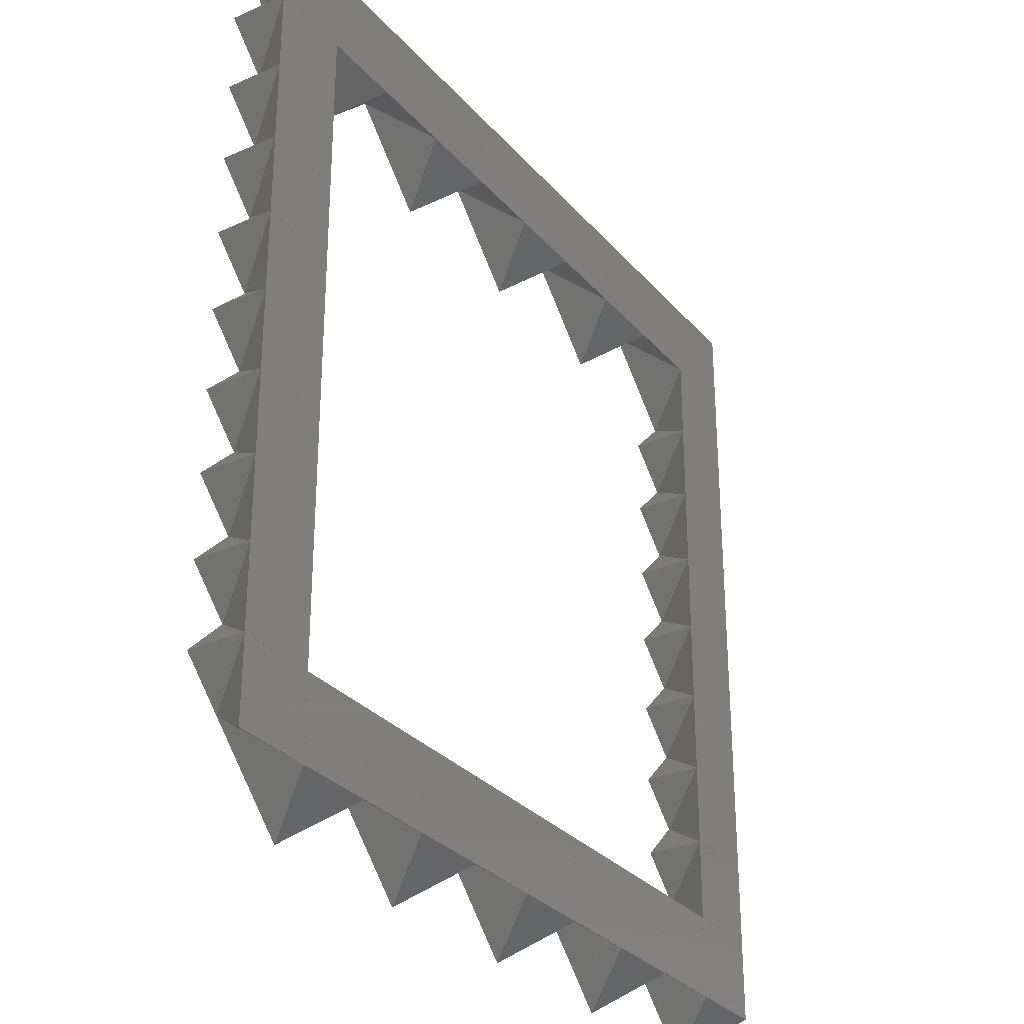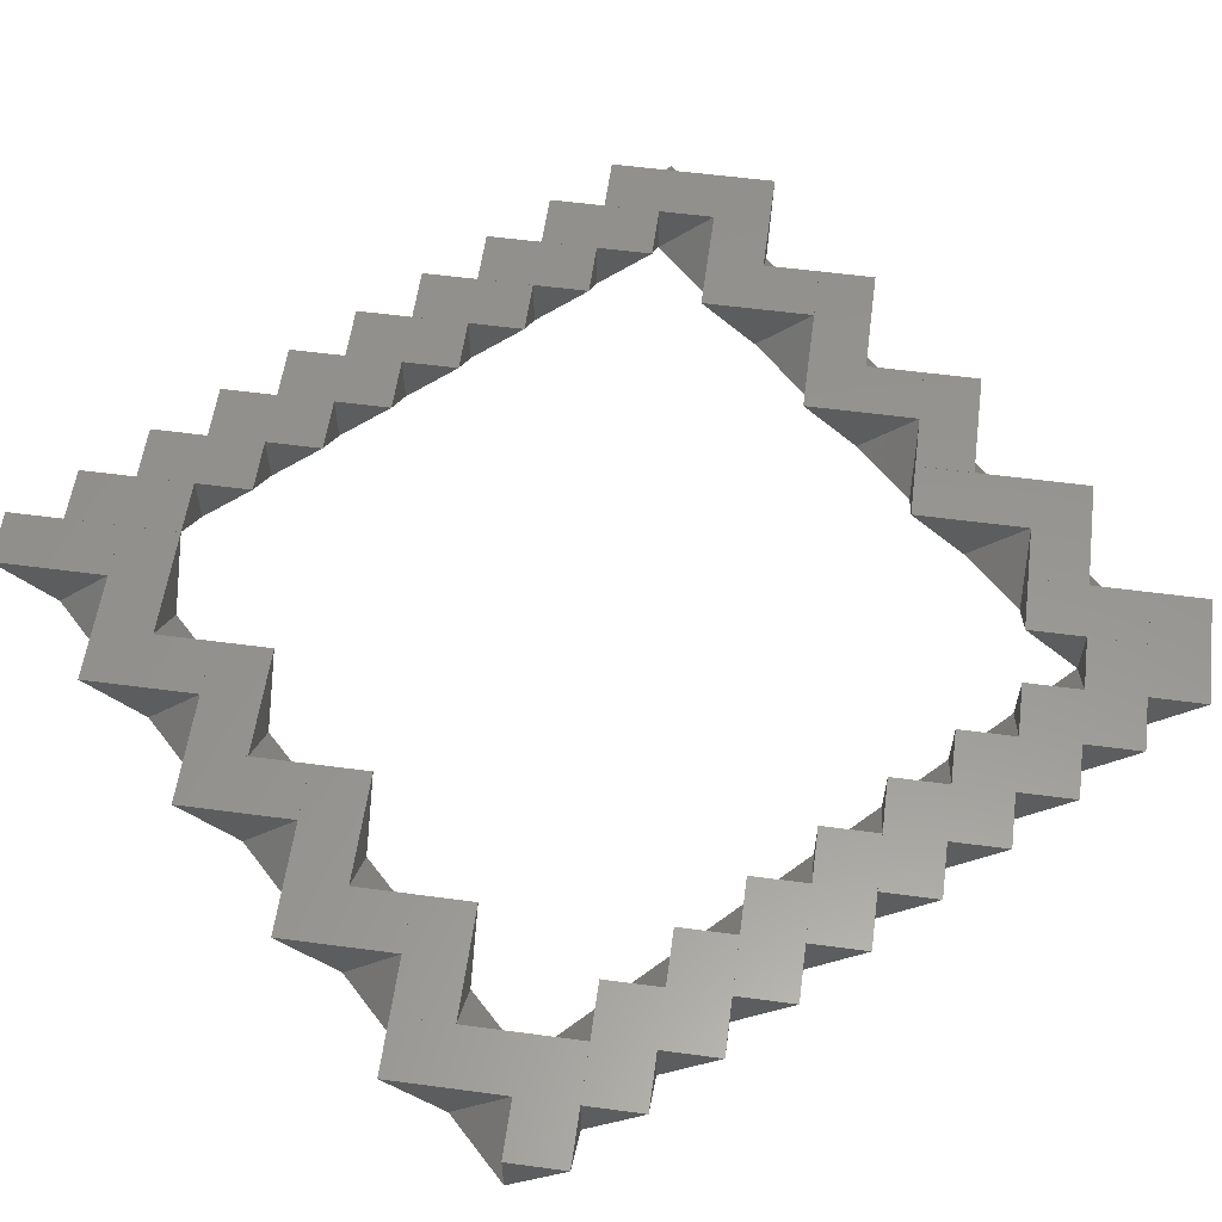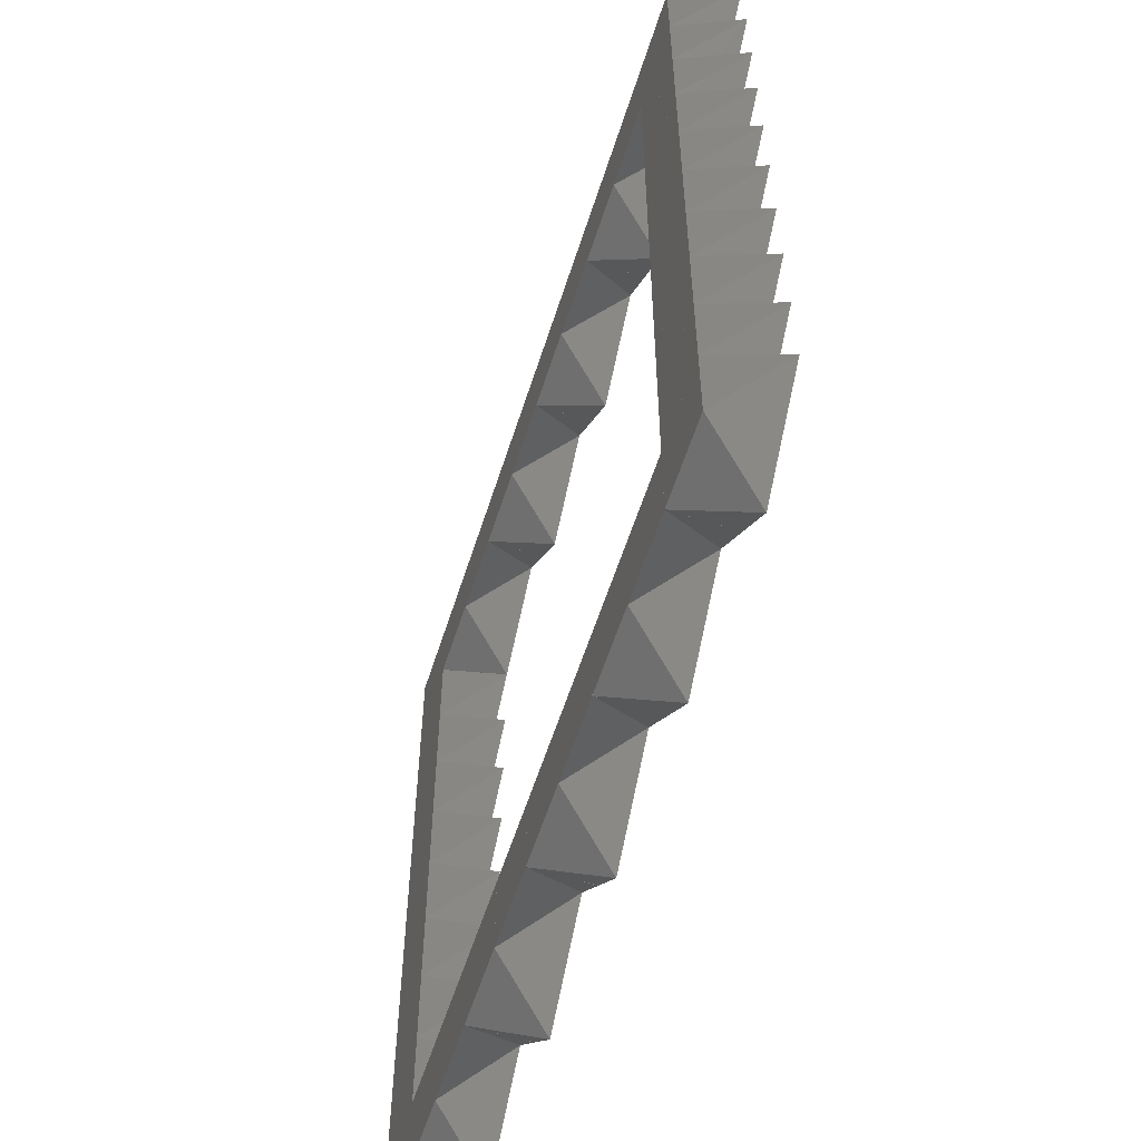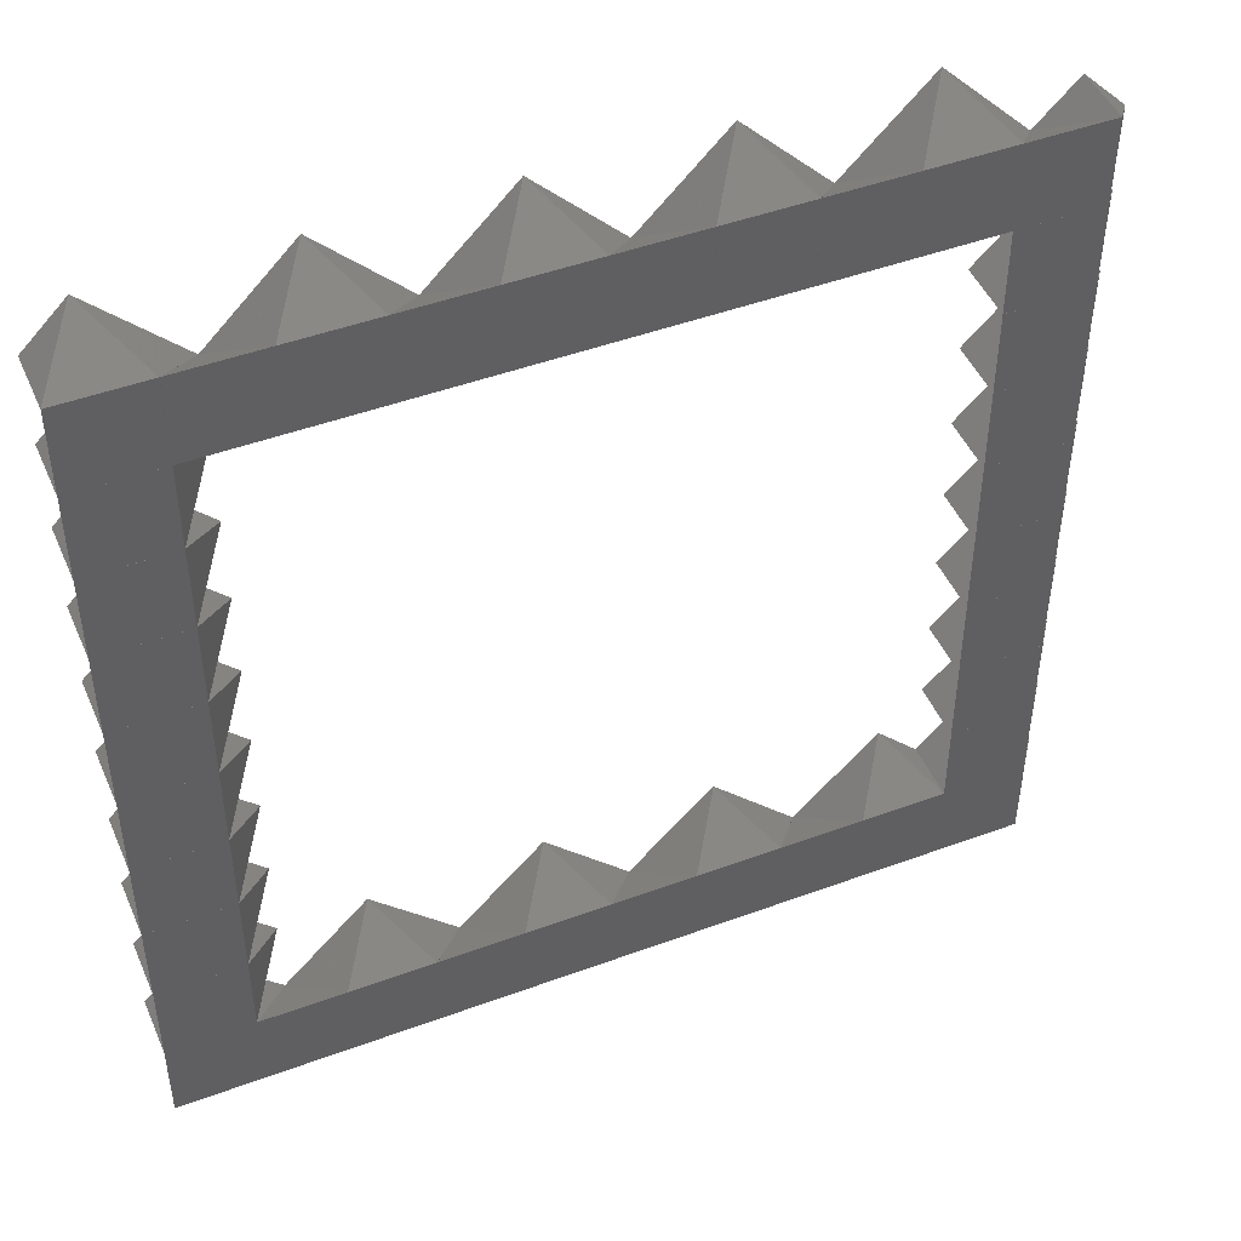
<metadata>
{"format":"stl","ext":"stl","renderer":"f3d","projection":"perspective","resolution":1024,"background":"white","views":[{"elev":-30.2,"azim":122.8,"up":"+Y"},{"elev":58.1,"azim":-127.2,"up":"+Z"},{"elev":-58.4,"azim":-107.6,"up":"+Y"},{"elev":46.7,"azim":157.2,"up":"+Y"}]}
</metadata>
<code>
# stl→obj: 274 verts, 576 faces
v 0.2829 0.2829 0
v 0.2829 0.5658 0
v 0.5658 0.5658 0
v 0.5658 0.2829 0
v 0.1415 0.4244 0.2
v 0.4244 0.4244 0.2
v 0.2829 0.5658 0.2
v 0.4244 0.1415 0.2
v 0.5658 0.2829 0.2
v 0.2829 0.2829 0.2
v 0.2829 0.5659 0
v 0.2829 0.8487 0
v 0.5658 0.8487 0
v 0.5658 0.5659 0
v 0.1415 0.7073 0.2
v 0.4244 0.7073 0.2
v 0.2829 0.8487 0.2
v 0.4244 0.4245 0.2
v 0.5658 0.5659 0.2
v 0.2829 0.5659 0.2
v 0.2829 0.8488 0
v 0.2829 1.132 0
v 0.5658 1.132 0
v 0.5658 0.8488 0
v 0.1415 0.9902 0.2
v 0.4244 0.9902 0.2
v 0.2829 1.132 0.2
v 0.4244 0.7074 0.2
v 0.5658 0.8488 0.2
v 0.2829 0.8488 0.2
v 0.2829 1.415 0
v 0.5658 1.415 0
v 0.1415 1.273 0.2
v 0.4244 1.273 0.2
v 0.2829 1.415 0.2
v 0.4244 0.9903 0.2
v 0.5658 1.132 0.2
v 0.2829 1.698 0
v 0.5658 1.698 0
v 0.1415 1.556 0.2
v 0.4244 1.556 0.2
v 0.2829 1.698 0.2
v 0.5658 1.415 0.2
v 0.2829 1.98 0
v 0.5658 1.98 0
v 0.1415 1.839 0.2
v 0.4244 1.839 0.2
v 0.2829 1.98 0.2
v 0.5658 1.698 0.2
v 0.2829 1.981 0
v 0.2829 2.263 0
v 0.5658 2.263 0
v 0.5658 1.981 0
v 0.1415 2.122 0.2
v 0.4244 2.122 0.2
v 0.2829 2.263 0.2
v 0.5658 1.981 0.2
v 0.2829 1.981 0.2
v 0.2829 2.264 0
v 0.2829 2.546 0
v 0.5658 2.546 0
v 0.5658 2.264 0
v 0.1415 2.405 0.2
v 0.4244 2.405 0.2
v 0.2829 2.546 0.2
v 0.5658 2.264 0.2
v 0.2829 2.264 0.2
v 0.2829 2.829 0
v 0.5658 2.829 0
v 0.1415 2.688 0.2
v 0.4244 2.688 0.2
v 0.2829 2.829 0.2
v 0.5658 2.546 0.2
v 0.2829 3.112 0
v 0.5658 3.112 0
v 0.1415 2.971 0.2
v 0.4244 2.971 0.2
v 0.2829 3.112 0.2
v 0.5658 2.829 0.2
v 0.5659 0.5658 0
v 0.8487 0.5658 0
v 0.8487 0.2829 0
v 0.5659 0.2829 0
v 0.7073 0.7072 0.2
v 0.7073 0.4244 0.2
v 0.8487 0.5658 0.2
v 0.4245 0.4244 0.2
v 0.5659 0.2829 0.2
v 0.5659 0.5658 0.2
v 0.5659 3.112 0
v 0.8487 3.112 0
v 0.8487 2.829 0
v 0.5659 2.829 0
v 0.7073 3.254 0.2
v 0.7073 2.971 0.2
v 0.8487 3.112 0.2
v 0.4245 2.971 0.2
v 0.5659 2.829 0.2
v 0.5659 3.112 0.2
v 0.8488 0.2829 0
v 0.8488 0.5658 0
v 1.132 0.5658 0
v 1.132 0.2829 0
v 0.7074 0.4244 0.2
v 0.9902 0.4244 0.2
v 0.8488 0.5658 0.2
v 0.9902 0.1415 0.2
v 1.132 0.2829 0.2
v 0.8488 0.2829 0.2
v 0.8488 2.829 0
v 0.8488 3.112 0
v 1.132 3.112 0
v 1.132 2.829 0
v 0.7074 2.971 0.2
v 0.9902 2.971 0.2
v 0.8488 3.112 0.2
v 0.9902 2.688 0.2
v 1.132 2.829 0.2
v 0.8488 2.829 0.2
v 1.415 0.5658 0
v 1.415 0.2829 0
v 1.273 0.7072 0.2
v 1.273 0.4244 0.2
v 1.415 0.5658 0.2
v 0.9903 0.4244 0.2
v 1.132 0.5658 0.2
v 1.415 3.112 0
v 1.415 2.829 0
v 1.273 3.254 0.2
v 1.273 2.971 0.2
v 1.415 3.112 0.2
v 0.9903 2.971 0.2
v 1.132 3.112 0.2
v 1.698 0.5658 0
v 1.698 0.2829 0
v 1.556 0.4244 0.2
v 1.556 0.1415 0.2
v 1.698 0.2829 0.2
v 1.415 0.2829 0.2
v 1.698 3.112 0
v 1.698 2.829 0
v 1.556 2.971 0.2
v 1.556 2.688 0.2
v 1.698 2.829 0.2
v 1.415 2.829 0.2
v 1.98 0.5658 0
v 1.98 0.2829 0
v 1.839 0.7072 0.2
v 1.839 0.4244 0.2
v 1.98 0.5658 0.2
v 1.698 0.5658 0.2
v 1.98 3.112 0
v 1.98 2.829 0
v 1.839 3.254 0.2
v 1.839 2.971 0.2
v 1.98 3.112 0.2
v 1.698 3.112 0.2
v 1.981 0.2829 0
v 1.981 0.5658 0
v 2.263 0.5658 0
v 2.263 0.2829 0
v 2.122 0.4244 0.2
v 1.981 0.5658 0.2
v 2.122 0.1415 0.2
v 2.263 0.2829 0.2
v 1.981 0.2829 0.2
v 1.981 2.829 0
v 1.981 3.112 0
v 2.263 3.112 0
v 2.263 2.829 0
v 2.122 2.971 0.2
v 1.981 3.112 0.2
v 2.122 2.688 0.2
v 2.263 2.829 0.2
v 1.981 2.829 0.2
v 2.264 0.5658 0
v 2.546 0.5658 0
v 2.546 0.2829 0
v 2.264 0.2829 0
v 2.405 0.7072 0.2
v 2.405 0.4244 0.2
v 2.546 0.5658 0.2
v 2.264 0.2829 0.2
v 2.264 0.5658 0.2
v 2.264 3.112 0
v 2.546 3.112 0
v 2.546 2.829 0
v 2.264 2.829 0
v 2.405 3.254 0.2
v 2.405 2.971 0.2
v 2.546 3.112 0.2
v 2.264 2.829 0.2
v 2.264 3.112 0.2
v 2.829 0.5658 0
v 2.829 0.2829 0
v 2.688 0.4244 0.2
v 2.688 0.1415 0.2
v 2.829 0.2829 0.2
v 2.546 0.2829 0.2
v 2.829 3.112 0
v 2.829 2.829 0
v 2.688 2.971 0.2
v 2.688 2.688 0.2
v 2.829 2.829 0.2
v 2.546 2.829 0.2
v 3.112 0.5658 0
v 3.112 0.2829 0
v 2.971 0.7072 0.2
v 2.971 0.4244 0.2
v 3.112 0.5658 0.2
v 2.829 0.5658 0.2
v 2.829 0.8487 0
v 3.112 0.8487 0
v 3.112 0.5659 0
v 2.829 0.5659 0
v 2.971 0.9901 0.2
v 2.971 0.7073 0.2
v 3.112 0.8487 0.2
v 2.688 0.7073 0.2
v 2.829 0.5659 0.2
v 2.829 0.8487 0.2
v 2.829 1.132 0
v 3.112 1.132 0
v 3.112 0.8488 0
v 2.829 0.8488 0
v 2.971 1.273 0.2
v 2.971 0.9902 0.2
v 3.112 1.132 0.2
v 2.688 0.9902 0.2
v 2.829 0.8488 0.2
v 2.829 1.132 0.2
v 2.829 1.415 0
v 3.112 1.415 0
v 2.971 1.556 0.2
v 3.112 1.415 0.2
v 2.688 1.273 0.2
v 2.829 1.415 0.2
v 2.829 1.698 0
v 3.112 1.698 0
v 2.971 1.839 0.2
v 3.112 1.698 0.2
v 2.688 1.556 0.2
v 2.829 1.698 0.2
v 2.829 1.98 0
v 3.112 1.98 0
v 2.971 2.122 0.2
v 3.112 1.98 0.2
v 2.688 1.839 0.2
v 2.829 1.98 0.2
v 2.829 2.263 0
v 3.112 2.263 0
v 3.112 1.981 0
v 2.829 1.981 0
v 2.971 2.405 0.2
v 3.112 2.263 0.2
v 2.688 2.122 0.2
v 2.829 1.981 0.2
v 2.829 2.263 0.2
v 2.829 2.546 0
v 3.112 2.546 0
v 3.112 2.264 0
v 2.829 2.264 0
v 2.971 2.688 0.2
v 3.112 2.546 0.2
v 2.688 2.405 0.2
v 2.829 2.264 0.2
v 2.829 2.546 0.2
v 3.112 2.829 0
v 2.971 2.971 0.2
v 3.112 2.829 0.2
v 3.112 3.112 0
v 2.971 3.254 0.2
v 3.112 3.112 0.2
v 2.829 3.112 0.2
f 1 2 3
f 1 3 4
f 5 6 7
f 6 8 9
f 5 10 6
f 6 10 8
f 1 10 5
f 1 8 10
f 1 5 2
f 2 5 7
f 2 7 6
f 2 6 3
f 3 6 4
f 4 6 9
f 4 9 8
f 1 4 8
f 11 12 13
f 11 13 14
f 15 16 17
f 16 18 19
f 15 20 16
f 16 20 18
f 11 20 15
f 11 18 20
f 11 15 12
f 12 15 17
f 12 17 16
f 12 16 13
f 13 16 14
f 14 16 19
f 14 19 18
f 11 14 18
f 21 22 23
f 21 23 24
f 25 26 27
f 26 28 29
f 25 30 26
f 26 30 28
f 21 30 25
f 21 28 30
f 21 25 22
f 22 25 27
f 22 27 26
f 22 26 23
f 23 26 24
f 24 26 29
f 24 29 28
f 21 24 28
f 22 31 32
f 22 32 23
f 33 34 35
f 34 36 37
f 33 27 34
f 34 27 36
f 22 27 33
f 22 36 27
f 22 33 31
f 31 33 35
f 31 35 34
f 31 34 32
f 32 34 23
f 23 34 37
f 23 37 36
f 22 23 36
f 31 38 39
f 31 39 32
f 40 41 42
f 41 34 43
f 40 35 41
f 41 35 34
f 31 35 40
f 31 34 35
f 31 40 38
f 38 40 42
f 38 42 41
f 38 41 39
f 39 41 32
f 32 41 43
f 32 43 34
f 31 32 34
f 38 44 45
f 38 45 39
f 46 47 48
f 47 41 49
f 46 42 47
f 47 42 41
f 38 42 46
f 38 41 42
f 38 46 44
f 44 46 48
f 44 48 47
f 44 47 45
f 45 47 39
f 39 47 49
f 39 49 41
f 38 39 41
f 50 51 52
f 50 52 53
f 54 55 56
f 55 47 57
f 54 58 55
f 55 58 47
f 50 58 54
f 50 47 58
f 50 54 51
f 51 54 56
f 51 56 55
f 51 55 52
f 52 55 53
f 53 55 57
f 53 57 47
f 50 53 47
f 59 60 61
f 59 61 62
f 63 64 65
f 64 55 66
f 63 67 64
f 64 67 55
f 59 67 63
f 59 55 67
f 59 63 60
f 60 63 65
f 60 65 64
f 60 64 61
f 61 64 62
f 62 64 66
f 62 66 55
f 59 62 55
f 60 68 69
f 60 69 61
f 70 71 72
f 71 64 73
f 70 65 71
f 71 65 64
f 60 65 70
f 60 64 65
f 60 70 68
f 68 70 72
f 68 72 71
f 68 71 69
f 69 71 61
f 61 71 73
f 61 73 64
f 60 61 64
f 68 74 75
f 68 75 69
f 76 77 78
f 77 71 79
f 76 72 77
f 77 72 71
f 68 72 76
f 68 71 72
f 68 76 74
f 74 76 78
f 74 78 77
f 74 77 75
f 75 77 69
f 69 77 79
f 69 79 71
f 68 69 71
f 80 81 82
f 80 82 83
f 84 85 86
f 85 87 88
f 84 89 85
f 85 89 87
f 80 89 84
f 80 87 89
f 80 84 81
f 81 84 86
f 81 86 85
f 81 85 82
f 82 85 83
f 83 85 88
f 83 88 87
f 80 83 87
f 90 91 92
f 90 92 93
f 94 95 96
f 95 97 98
f 94 99 95
f 95 99 97
f 90 99 94
f 90 97 99
f 90 94 91
f 91 94 96
f 91 96 95
f 91 95 92
f 92 95 93
f 93 95 98
f 93 98 97
f 90 93 97
f 100 101 102
f 100 102 103
f 104 105 106
f 105 107 108
f 104 109 105
f 105 109 107
f 100 109 104
f 100 107 109
f 100 104 101
f 101 104 106
f 101 106 105
f 101 105 102
f 102 105 103
f 103 105 108
f 103 108 107
f 100 103 107
f 110 111 112
f 110 112 113
f 114 115 116
f 115 117 118
f 114 119 115
f 115 119 117
f 110 119 114
f 110 117 119
f 110 114 111
f 111 114 116
f 111 116 115
f 111 115 112
f 112 115 113
f 113 115 118
f 113 118 117
f 110 113 117
f 102 120 121
f 102 121 103
f 122 123 124
f 123 125 108
f 122 126 123
f 123 126 125
f 102 126 122
f 102 125 126
f 102 122 120
f 120 122 124
f 120 124 123
f 120 123 121
f 121 123 103
f 103 123 108
f 103 108 125
f 102 103 125
f 112 127 128
f 112 128 113
f 129 130 131
f 130 132 118
f 129 133 130
f 130 133 132
f 112 133 129
f 112 132 133
f 112 129 127
f 127 129 131
f 127 131 130
f 127 130 128
f 128 130 113
f 113 130 118
f 113 118 132
f 112 113 132
f 121 120 134
f 121 134 135
f 123 136 124
f 136 137 138
f 123 139 136
f 136 139 137
f 121 139 123
f 121 137 139
f 121 123 120
f 120 123 124
f 120 124 136
f 120 136 134
f 134 136 135
f 135 136 138
f 135 138 137
f 121 135 137
f 128 127 140
f 128 140 141
f 130 142 131
f 142 143 144
f 130 145 142
f 142 145 143
f 128 145 130
f 128 143 145
f 128 130 127
f 127 130 131
f 127 131 142
f 127 142 140
f 140 142 141
f 141 142 144
f 141 144 143
f 128 141 143
f 134 146 147
f 134 147 135
f 148 149 150
f 149 136 138
f 148 151 149
f 149 151 136
f 134 151 148
f 134 136 151
f 134 148 146
f 146 148 150
f 146 150 149
f 146 149 147
f 147 149 135
f 135 149 138
f 135 138 136
f 134 135 136
f 140 152 153
f 140 153 141
f 154 155 156
f 155 142 144
f 154 157 155
f 155 157 142
f 140 157 154
f 140 142 157
f 140 154 152
f 152 154 156
f 152 156 155
f 152 155 153
f 153 155 141
f 141 155 144
f 141 144 142
f 140 141 142
f 158 159 160
f 158 160 161
f 149 162 163
f 162 164 165
f 149 166 162
f 162 166 164
f 158 166 149
f 158 164 166
f 158 149 159
f 159 149 163
f 159 163 162
f 159 162 160
f 160 162 161
f 161 162 165
f 161 165 164
f 158 161 164
f 167 168 169
f 167 169 170
f 155 171 172
f 171 173 174
f 155 175 171
f 171 175 173
f 167 175 155
f 167 173 175
f 167 155 168
f 168 155 172
f 168 172 171
f 168 171 169
f 169 171 170
f 170 171 174
f 170 174 173
f 167 170 173
f 176 177 178
f 176 178 179
f 180 181 182
f 181 162 183
f 180 184 181
f 181 184 162
f 176 184 180
f 176 162 184
f 176 180 177
f 177 180 182
f 177 182 181
f 177 181 178
f 178 181 179
f 179 181 183
f 179 183 162
f 176 179 162
f 185 186 187
f 185 187 188
f 189 190 191
f 190 171 192
f 189 193 190
f 190 193 171
f 185 193 189
f 185 171 193
f 185 189 186
f 186 189 191
f 186 191 190
f 186 190 187
f 187 190 188
f 188 190 192
f 188 192 171
f 185 188 171
f 178 177 194
f 178 194 195
f 181 196 182
f 196 197 198
f 181 199 196
f 196 199 197
f 178 199 181
f 178 197 199
f 178 181 177
f 177 181 182
f 177 182 196
f 177 196 194
f 194 196 195
f 195 196 198
f 195 198 197
f 178 195 197
f 187 186 200
f 187 200 201
f 190 202 191
f 202 203 204
f 190 205 202
f 202 205 203
f 187 205 190
f 187 203 205
f 187 190 186
f 186 190 191
f 186 191 202
f 186 202 200
f 200 202 201
f 201 202 204
f 201 204 203
f 187 201 203
f 194 206 207
f 194 207 195
f 208 209 210
f 209 196 198
f 208 211 209
f 209 211 196
f 194 211 208
f 194 196 211
f 194 208 206
f 206 208 210
f 206 210 209
f 206 209 207
f 207 209 195
f 195 209 198
f 195 198 196
f 194 195 196
f 212 213 214
f 212 214 215
f 216 217 218
f 217 219 220
f 216 221 217
f 217 221 219
f 212 221 216
f 212 219 221
f 212 216 213
f 213 216 218
f 213 218 217
f 213 217 214
f 214 217 215
f 215 217 220
f 215 220 219
f 212 215 219
f 222 223 224
f 222 224 225
f 226 227 228
f 227 229 230
f 226 231 227
f 227 231 229
f 222 231 226
f 222 229 231
f 222 226 223
f 223 226 228
f 223 228 227
f 223 227 224
f 224 227 225
f 225 227 230
f 225 230 229
f 222 225 229
f 232 233 223
f 232 223 222
f 234 226 235
f 226 236 231
f 234 237 226
f 226 237 236
f 232 237 234
f 232 236 237
f 232 234 233
f 233 234 235
f 233 235 226
f 233 226 223
f 223 226 222
f 222 226 231
f 222 231 236
f 232 222 236
f 238 239 233
f 238 233 232
f 240 234 241
f 234 242 237
f 240 243 234
f 234 243 242
f 238 243 240
f 238 242 243
f 238 240 239
f 239 240 241
f 239 241 234
f 239 234 233
f 233 234 232
f 232 234 237
f 232 237 242
f 238 232 242
f 244 245 239
f 244 239 238
f 246 240 247
f 240 248 243
f 246 249 240
f 240 249 248
f 244 249 246
f 244 248 249
f 244 246 245
f 245 246 247
f 245 247 240
f 245 240 239
f 239 240 238
f 238 240 243
f 238 243 248
f 244 238 248
f 250 251 252
f 250 252 253
f 254 246 255
f 246 256 257
f 254 258 246
f 246 258 256
f 250 258 254
f 250 256 258
f 250 254 251
f 251 254 255
f 251 255 246
f 251 246 252
f 252 246 253
f 253 246 257
f 253 257 256
f 250 253 256
f 259 260 261
f 259 261 262
f 263 254 264
f 254 265 266
f 263 267 254
f 254 267 265
f 259 267 263
f 259 265 267
f 259 263 260
f 260 263 264
f 260 264 254
f 260 254 261
f 261 254 262
f 262 254 266
f 262 266 265
f 259 262 265
f 201 268 260
f 201 260 259
f 269 263 270
f 263 203 267
f 269 204 263
f 263 204 203
f 201 204 269
f 201 203 204
f 201 269 268
f 268 269 270
f 268 270 263
f 268 263 260
f 260 263 259
f 259 263 267
f 259 267 203
f 201 259 203
f 200 271 268
f 200 268 201
f 272 269 273
f 269 202 204
f 272 274 269
f 269 274 202
f 200 274 272
f 200 202 274
f 200 272 271
f 271 272 273
f 271 273 269
f 271 269 268
f 268 269 201
f 201 269 204
f 201 204 202
f 200 201 202

</code>
